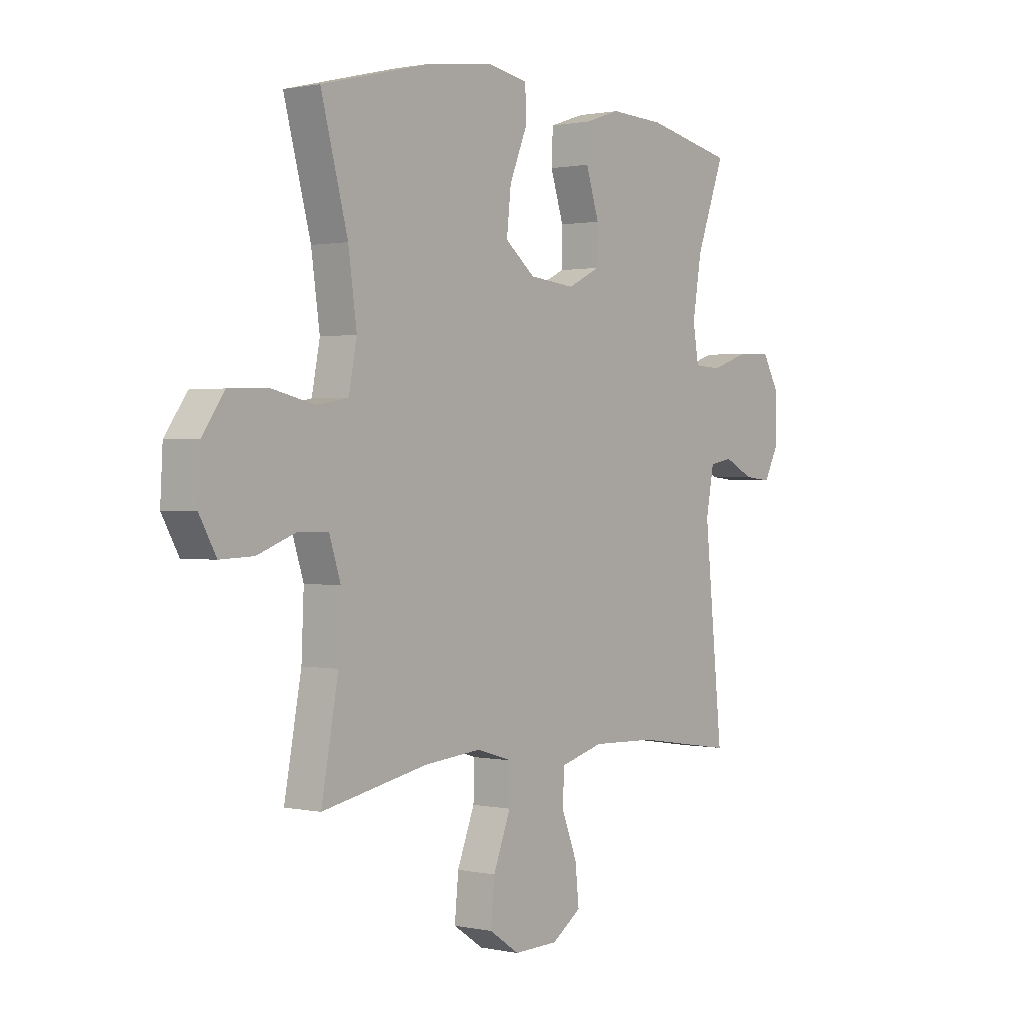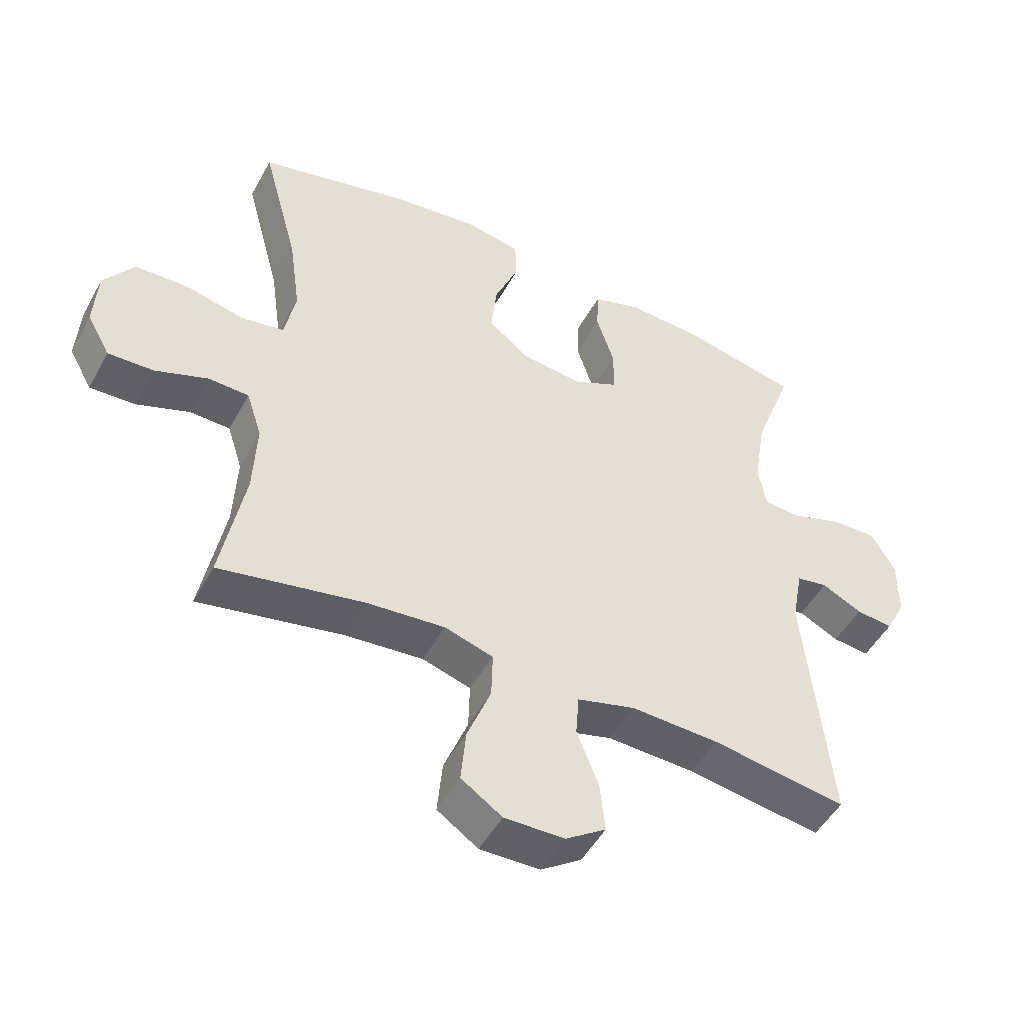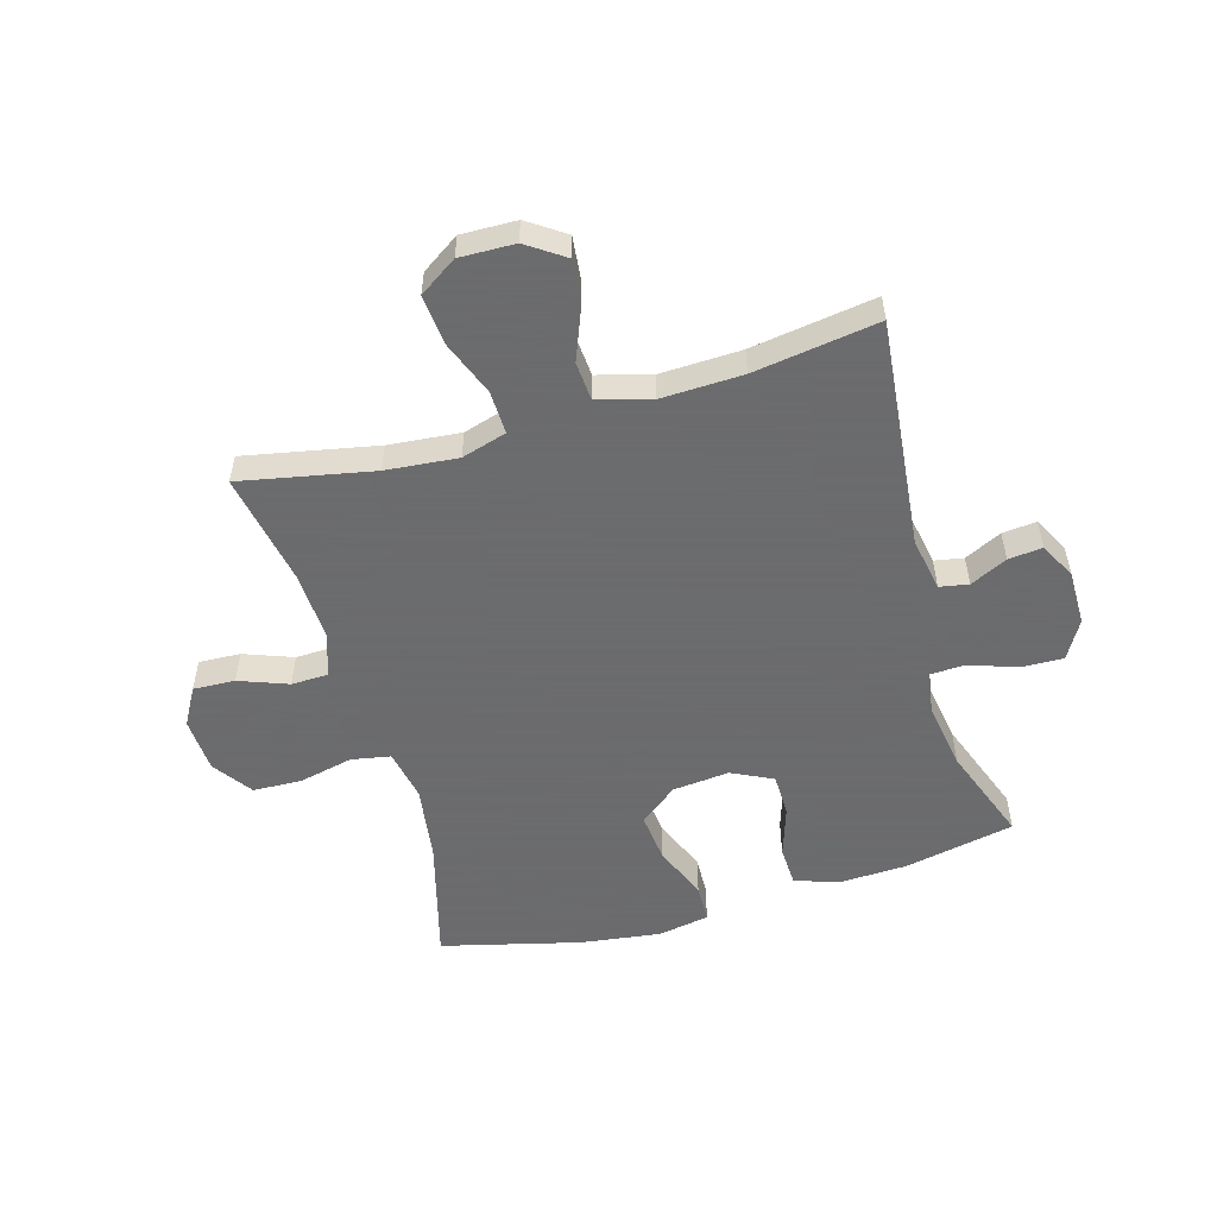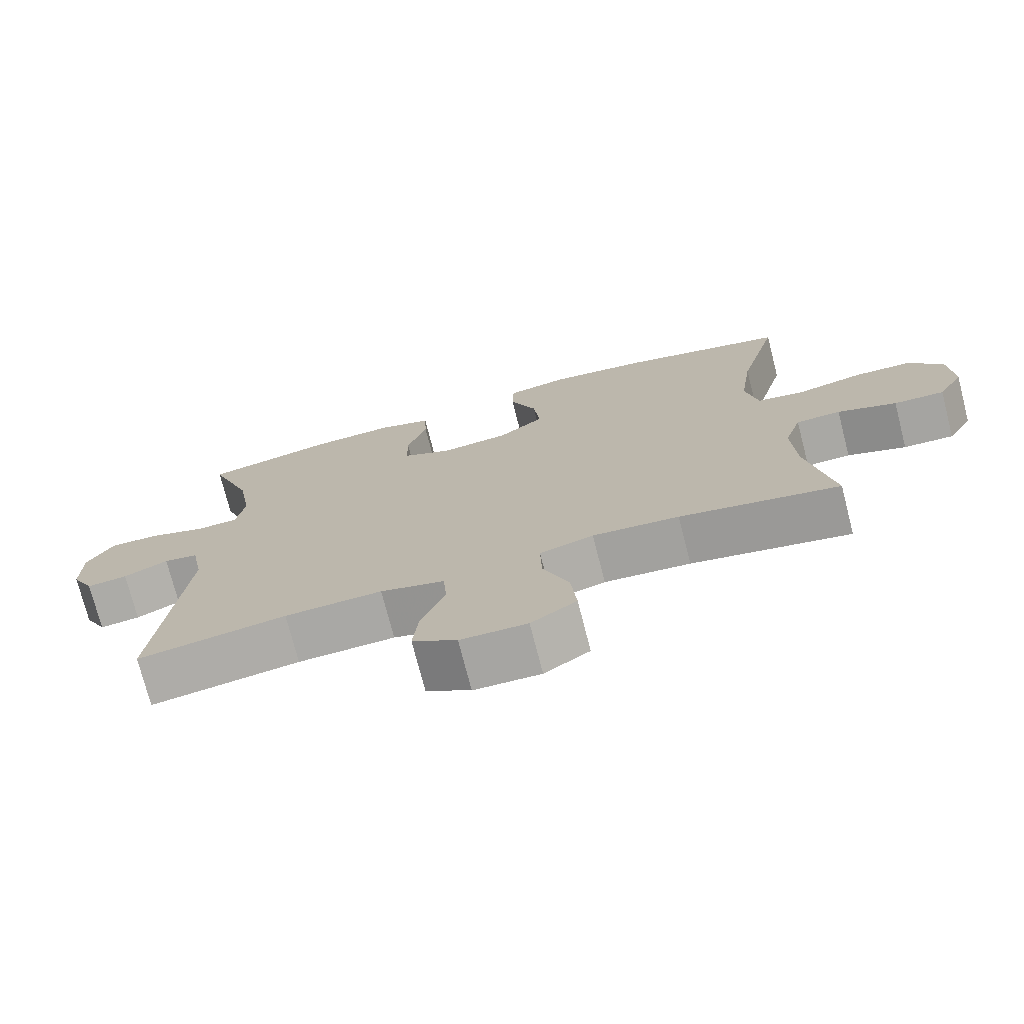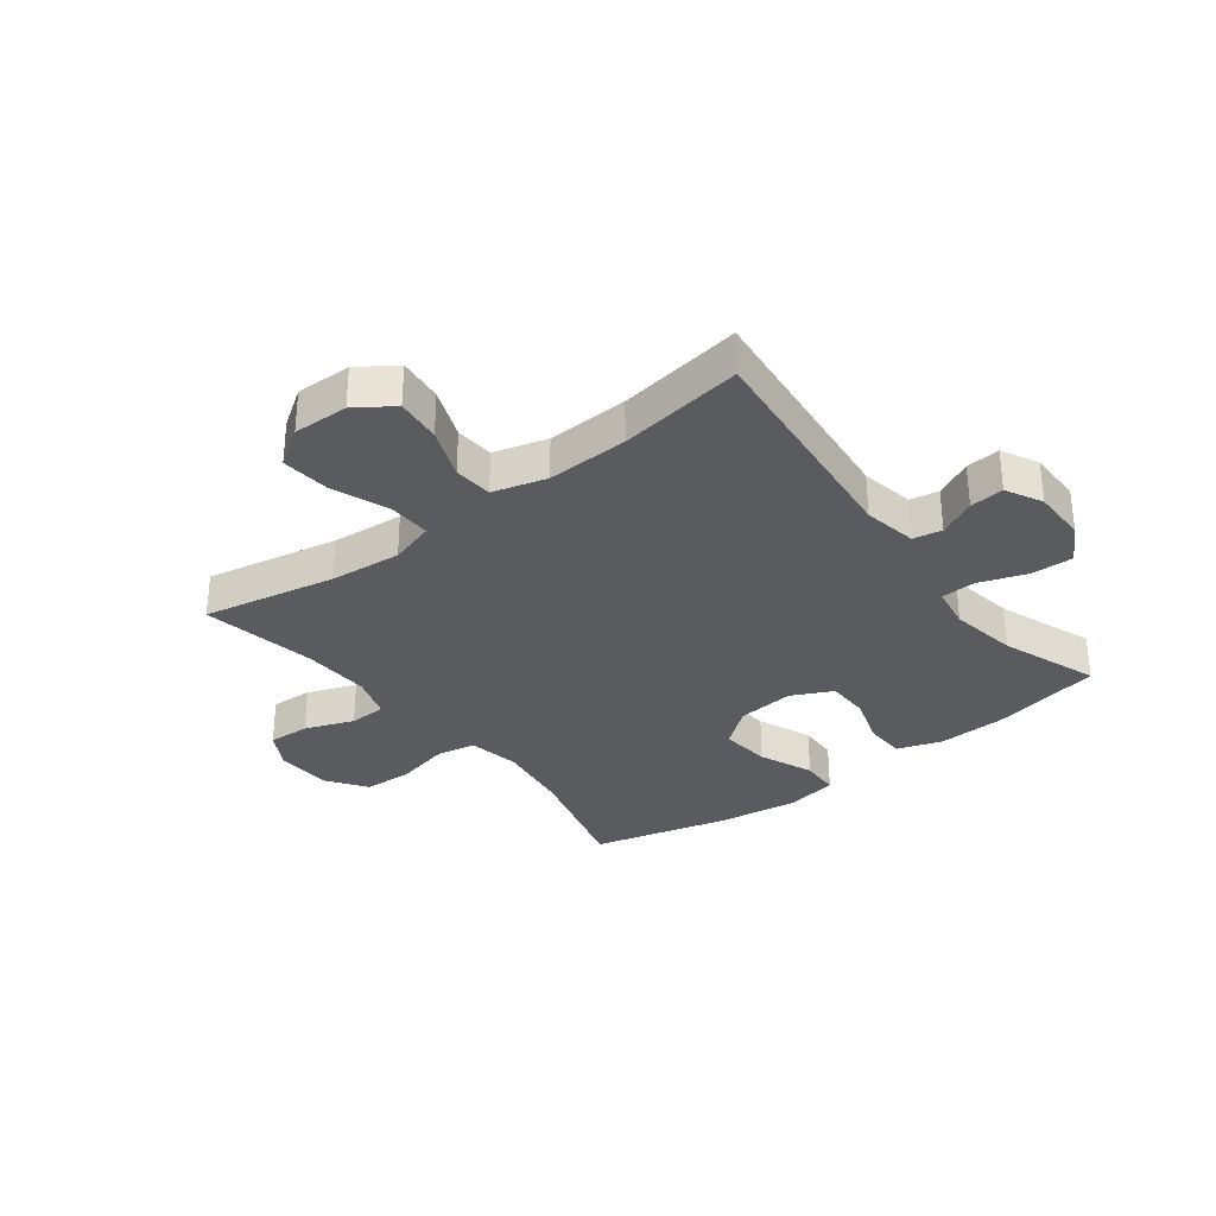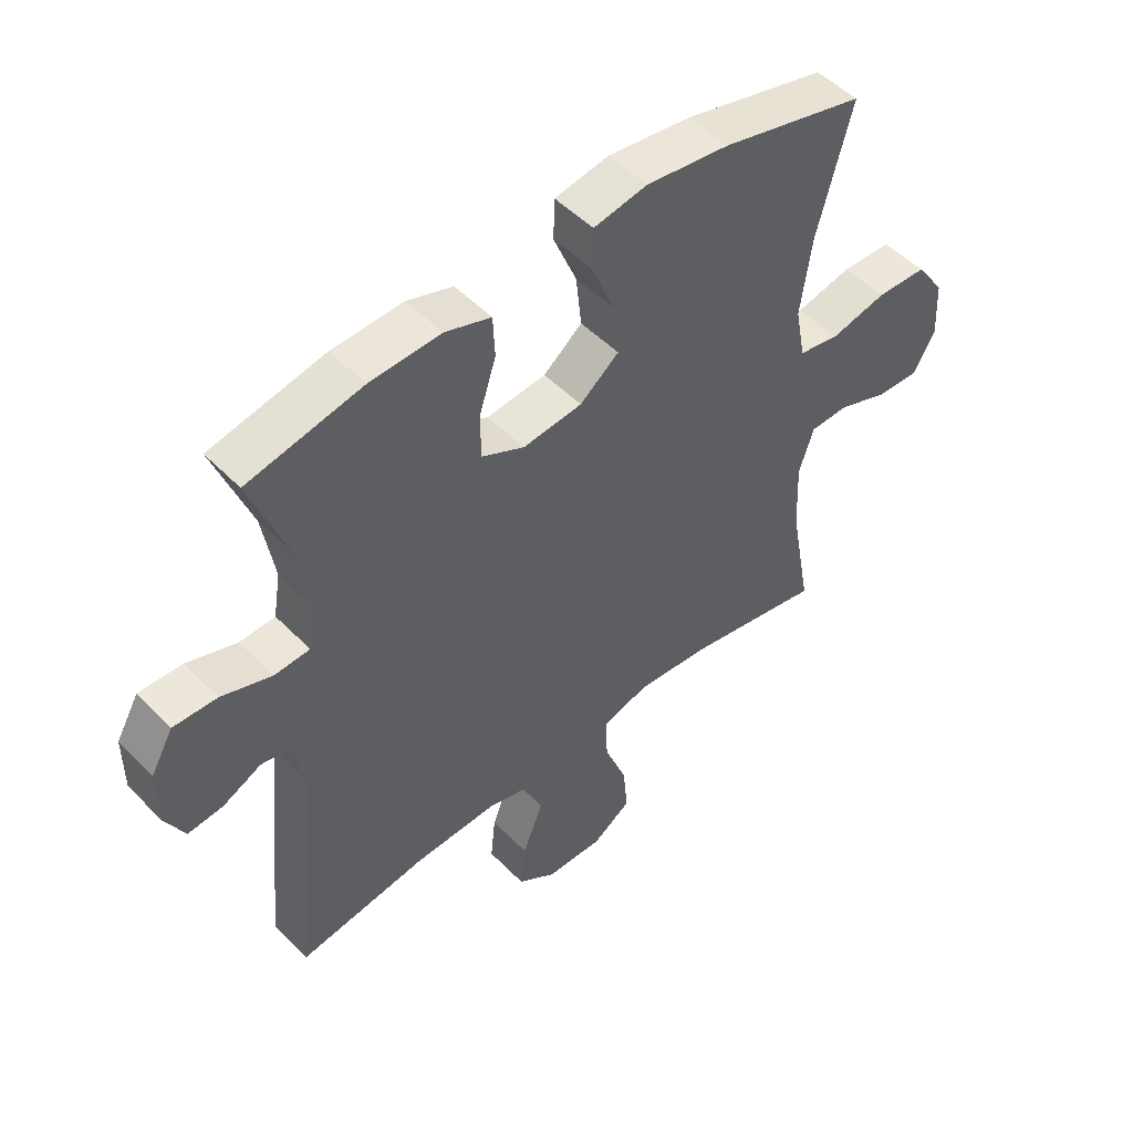
<metadata>
{"format":"obj","ext":"obj","renderer":"f3d","projection":"perspective","resolution":1024,"background":"white","views":[{"elev":0.9,"azim":128.0,"up":"+Z"},{"elev":-49.3,"azim":152.1,"up":"+Z"},{"elev":-53.5,"azim":-164.0,"up":"+Y"},{"elev":-74.3,"azim":14.4,"up":"+Z"},{"elev":-32.1,"azim":-142.6,"up":"+Y"},{"elev":50.1,"azim":-42.1,"up":"+Z"}]}
</metadata>
<code>
v -0.5 0.07 0.5
v -0.313 0.07 0.539
v -0.197 0.07 0.544
v -0.122 0.07 0.519
v -0.119 0.07 0.451
v -0.147 0.07 0.364
v -0.146 0.07 0.291
v -0.076 0.07 0.257
v 0.021 0.07 0.267
v 0.085 0.07 0.318
v 0.076 0.07 0.403
v 0.038 0.07 0.495
v 0.04 0.07 0.561
v 0.128 0.07 0.577
v 0.264 0.07 0.559
v 0.5 0.07 0.5
v 0.443 0.07 0.288
v 0.425 0.07 0.16
v 0.442 0.07 0.072
v 0.509 0.07 0.06
v 0.601 0.07 0.081
v 0.684 0.07 0.078
v 0.731 0.07 0.011
v 0.736 0.07 -0.083
v 0.7 0.07 -0.147
v 0.629 0.07 -0.144
v 0.546 0.07 -0.113
v 0.483 0.07 -0.115
v 0.459 0.07 -0.189
v 0.464 0.07 -0.305
v 0.5 0.07 -0.5
v 0.275 0.07 -0.456
v 0.153 0.07 -0.445
v 0.077 0.07 -0.468
v 0.079 0.07 -0.541
v 0.116 0.07 -0.636
v 0.124 0.07 -0.72
v 0.06 0.07 -0.763
v -0.034 0.07 -0.761
v -0.097 0.07 -0.718
v -0.089 0.07 -0.641
v -0.055 0.07 -0.554
v -0.06 0.07 -0.488
v -0.151 0.07 -0.463
v -0.289 0.07 -0.468
v -0.5 0.07 -0.5
v -0.461 0.07 -0.109
v -0.478 0.07 -0.018
v -0.527 0.07 -0.009
v -0.59 0.07 -0.04
v -0.648 0.07 -0.046
v -0.68 0.07 0.016
v -0.68 0.07 0.109
v -0.643 0.07 0.174
v -0.572 0.07 0.172
v -0.49 0.07 0.144
v -0.432 0.07 0.147
v -0.42 0.07 0.22
v -0.439 0.07 0.335
v -0.5 0 0.5
v -0.313 0 0.539
v -0.197 0 0.544
v -0.122 0 0.519
v -0.119 0 0.451
v -0.147 0 0.364
v -0.146 0 0.291
v -0.076 0 0.257
v 0.021 0 0.267
v 0.085 0 0.318
v 0.076 0 0.403
v 0.038 0 0.495
v 0.04 0 0.561
v 0.128 0 0.577
v 0.264 0 0.559
v 0.5 0 0.5
v 0.443 0 0.288
v 0.425 0 0.16
v 0.442 0 0.072
v 0.509 0 0.06
v 0.601 0 0.081
v 0.684 0 0.078
v 0.731 0 0.011
v 0.736 0 -0.083
v 0.7 0 -0.147
v 0.629 0 -0.144
v 0.546 0 -0.113
v 0.483 0 -0.115
v 0.459 0 -0.189
v 0.464 0 -0.305
v 0.5 0 -0.5
v 0.275 0 -0.456
v 0.153 0 -0.445
v 0.077 0 -0.468
v 0.079 0 -0.541
v 0.116 0 -0.636
v 0.124 0 -0.72
v 0.06 0 -0.763
v -0.034 0 -0.761
v -0.097 0 -0.718
v -0.089 0 -0.641
v -0.055 0 -0.554
v -0.06 0 -0.488
v -0.151 0 -0.463
v -0.289 0 -0.468
v -0.5 0 -0.5
v -0.461 0 -0.109
v -0.478 0 -0.018
v -0.527 0 -0.009
v -0.59 0 -0.04
v -0.648 0 -0.046
v -0.68 0 0.016
v -0.68 0 0.109
v -0.643 0 0.174
v -0.572 0 0.172
v -0.49 0 0.144
v -0.432 0 0.147
v -0.42 0 0.22
v -0.439 0 0.335
f 54 55 56
f 53 54 56
f 52 53 56
f 51 52 56
f 50 51 56
f 49 50 56
f 48 49 56 57
f 47 48 57
f 47 57 58
f 46 47 58
f 45 46 58
f 40 41 42
f 39 40 42
f 38 39 42
f 37 38 42
f 36 37 42
f 35 36 42
f 34 35 42 43
f 33 34 43 44
f 30 31 32
f 29 30 32 33
f 45 58 59
f 44 45 59
f 33 44 59
f 29 33 59
f 28 29 59
f 25 26 27
f 24 25 27
f 23 24 27
f 22 23 27
f 21 22 27
f 20 21 27
f 15 16 17
f 14 15 17
f 13 14 17
f 12 13 17
f 11 12 17
f 10 11 17 18
f 9 10 18 19
f 4 5 6
f 3 4 6
f 2 3 6
f 1 2 6
f 59 1 6
f 59 6 7
f 28 59 7 8
f 19 20 27 28
f 8 9 19 28
f 115 114 113
f 115 113 112
f 115 112 111
f 115 111 110
f 115 110 109
f 115 109 108
f 116 115 108 107
f 116 107 106
f 117 116 106
f 117 106 105
f 117 105 104
f 101 100 99
f 101 99 98
f 101 98 97
f 101 97 96
f 101 96 95
f 101 95 94
f 102 101 94 93
f 103 102 93 92
f 91 90 89
f 92 91 89 88
f 118 117 104
f 118 104 103
f 118 103 92
f 118 92 88
f 118 88 87
f 86 85 84
f 86 84 83
f 86 83 82
f 86 82 81
f 86 81 80
f 86 80 79
f 76 75 74
f 76 74 73
f 76 73 72
f 76 72 71
f 76 71 70
f 77 76 70 69
f 78 77 69 68
f 65 64 63
f 65 63 62
f 65 62 61
f 65 61 60
f 65 60 118
f 66 65 118
f 67 66 118 87
f 87 86 79 78
f 87 78 68 67
f 1 60 61 2
f 2 61 62 3
f 3 62 63 4
f 4 63 64 5
f 5 64 65 6
f 6 65 66 7
f 7 66 67 8
f 8 67 68 9
f 9 68 69 10
f 10 69 70 11
f 11 70 71 12
f 12 71 72 13
f 13 72 73 14
f 14 73 74 15
f 15 74 75 16
f 16 75 76 17
f 17 76 77 18
f 18 77 78 19
f 19 78 79 20
f 20 79 80 21
f 21 80 81 22
f 22 81 82 23
f 23 82 83 24
f 24 83 84 25
f 25 84 85 26
f 26 85 86 27
f 27 86 87 28
f 28 87 88 29
f 29 88 89 30
f 30 89 90 31
f 31 90 91 32
f 32 91 92 33
f 33 92 93 34
f 34 93 94 35
f 35 94 95 36
f 36 95 96 37
f 37 96 97 38
f 38 97 98 39
f 39 98 99 40
f 40 99 100 41
f 41 100 101 42
f 42 101 102 43
f 43 102 103 44
f 44 103 104 45
f 45 104 105 46
f 46 105 106 47
f 47 106 107 48
f 48 107 108 49
f 49 108 109 50
f 50 109 110 51
f 51 110 111 52
f 52 111 112 53
f 53 112 113 54
f 54 113 114 55
f 55 114 115 56
f 56 115 116 57
f 57 116 117 58
f 58 117 118 59
f 59 118 60 1

</code>
